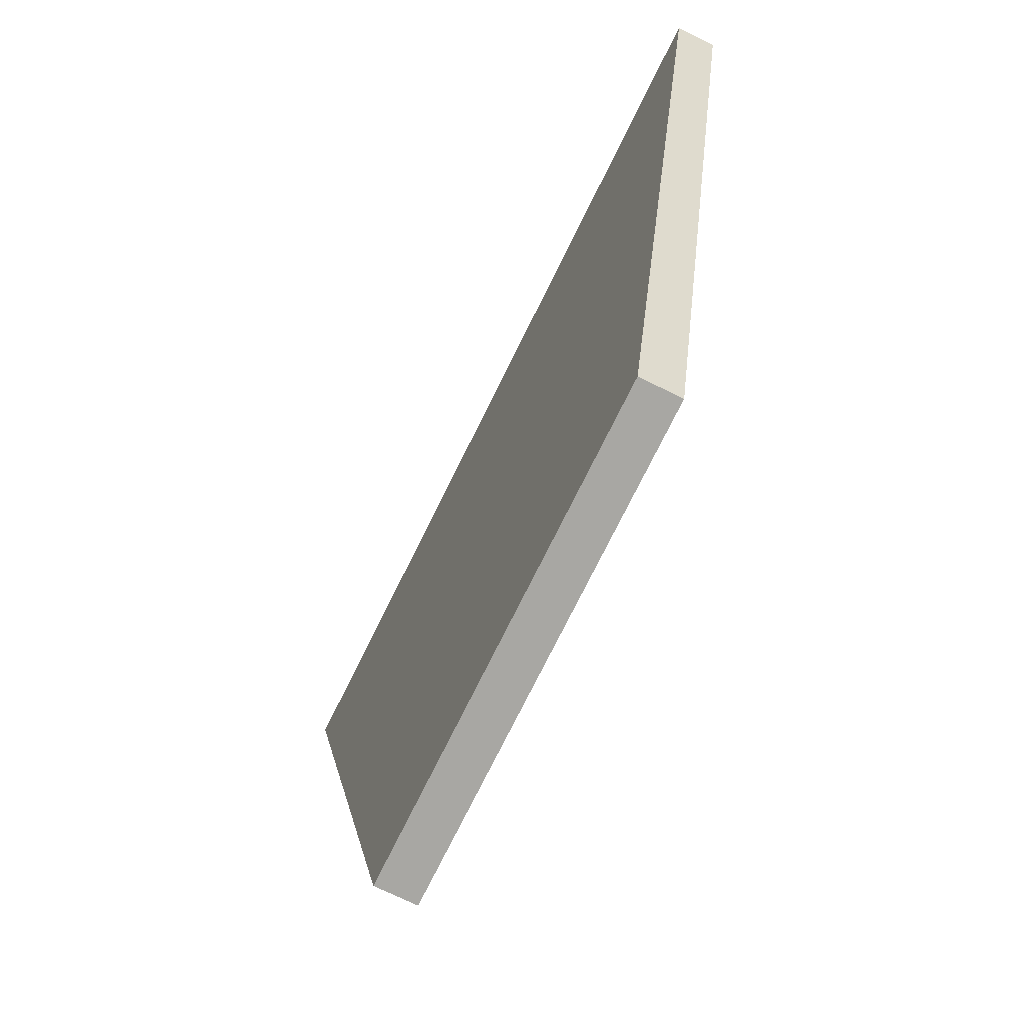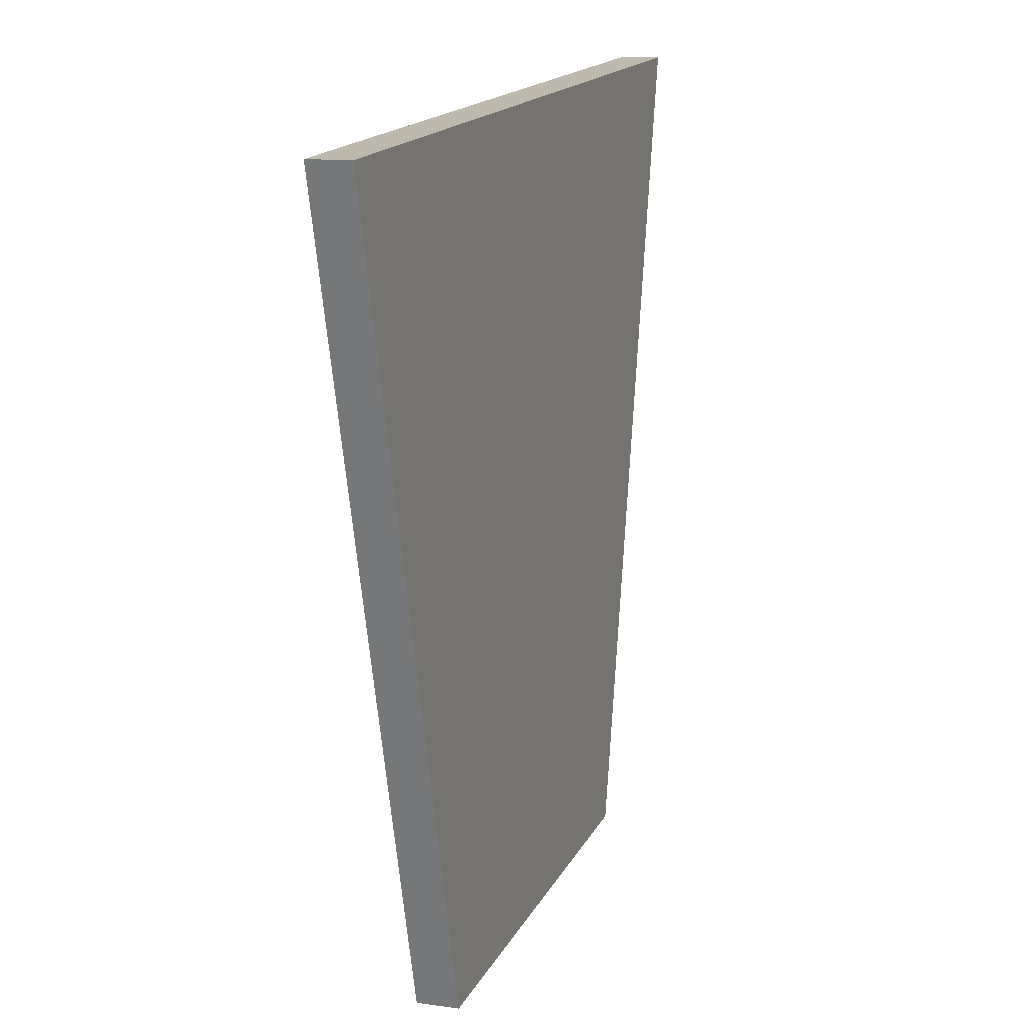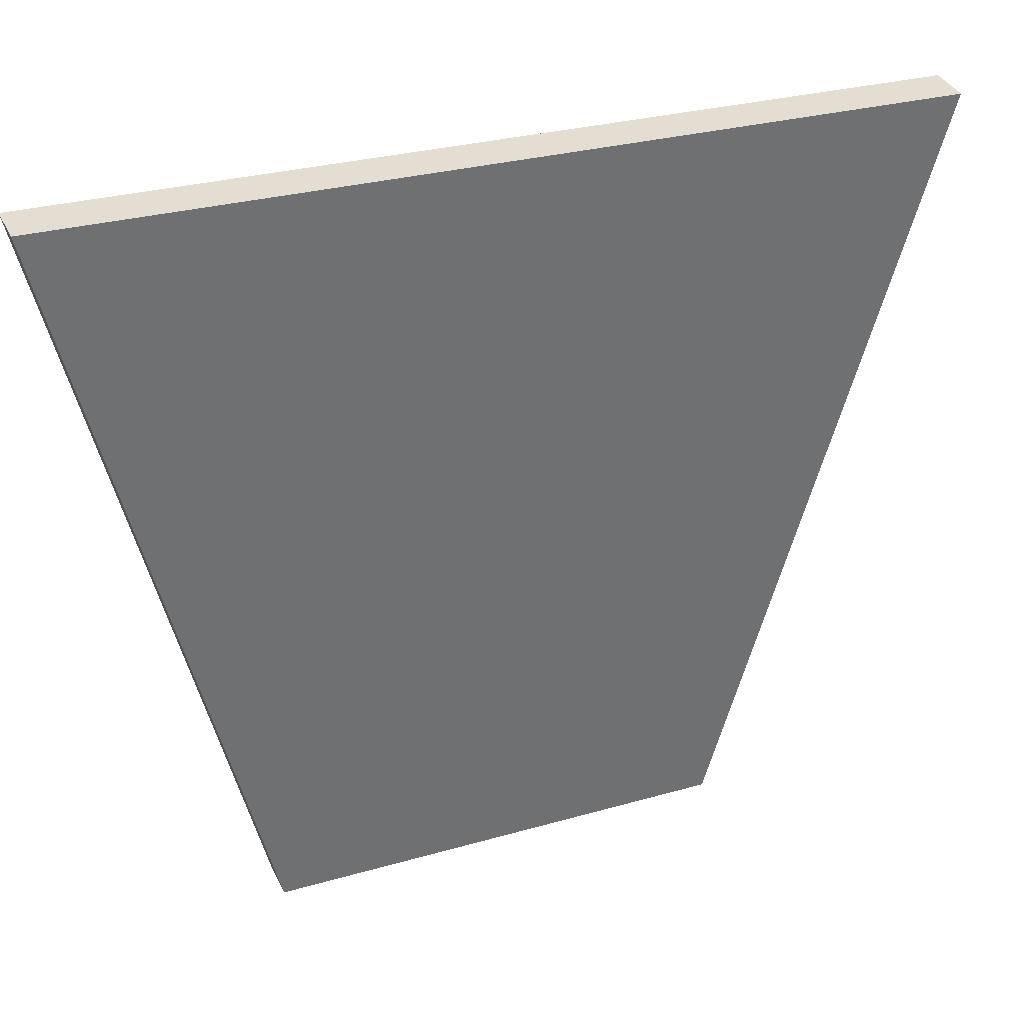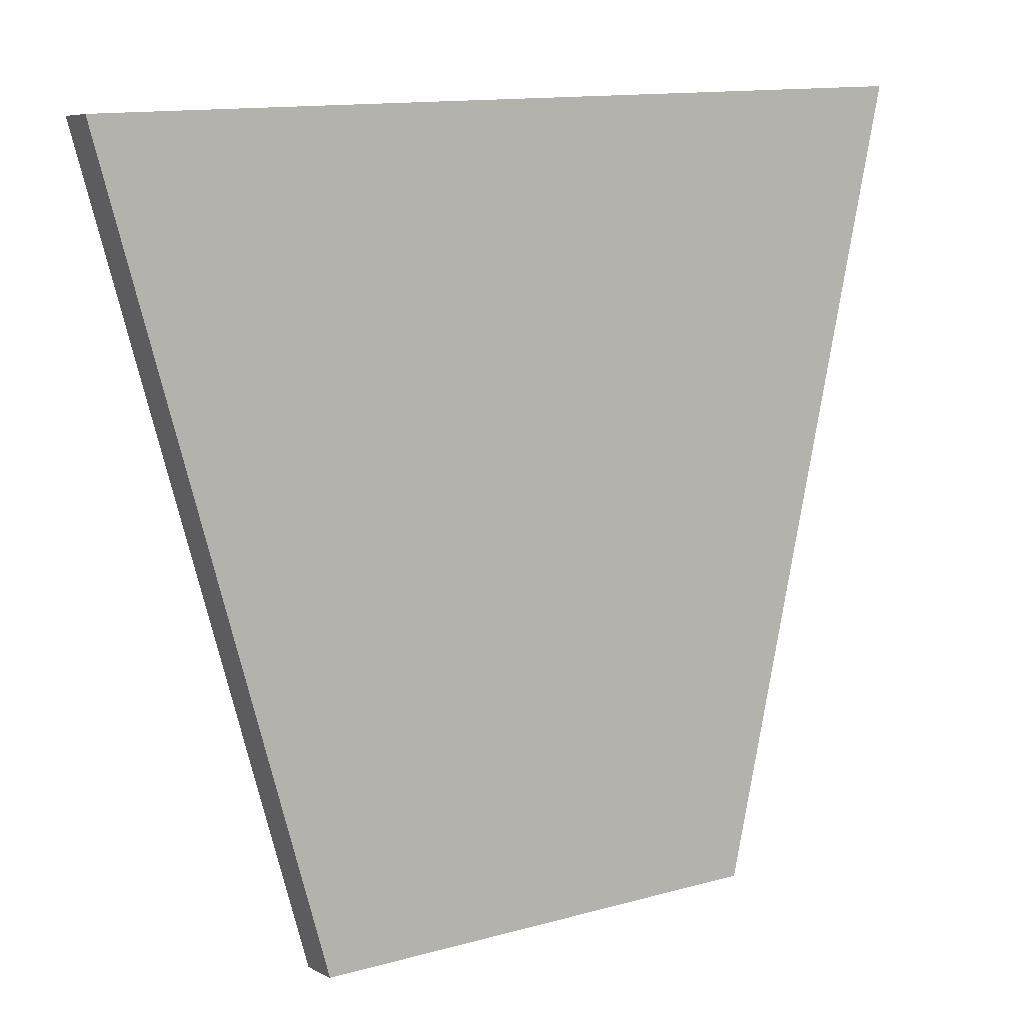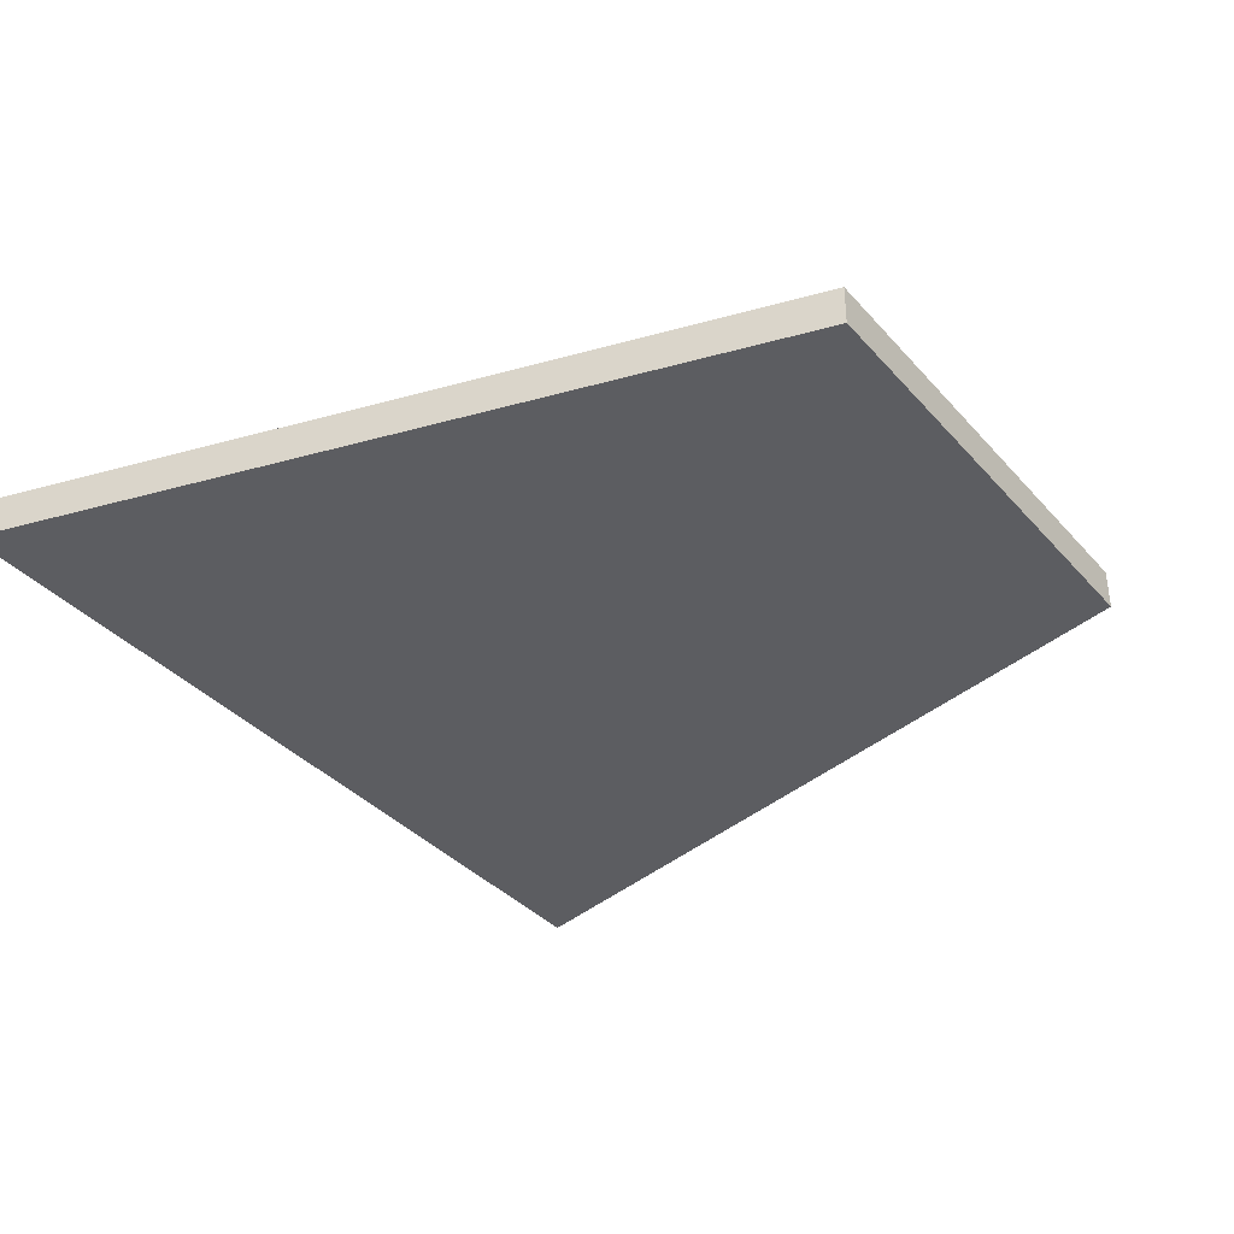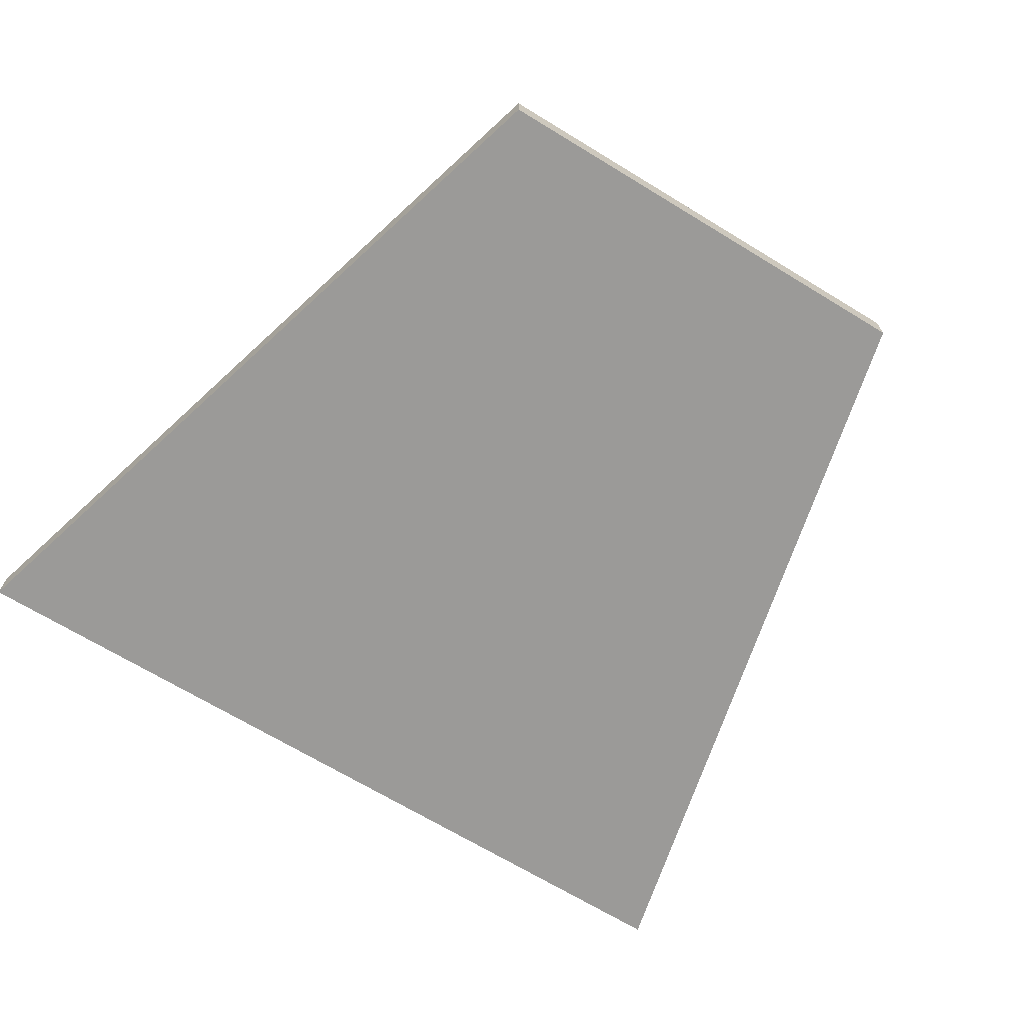
<metadata>
{"format":"obj","ext":"obj","renderer":"f3d","projection":"perspective","resolution":1024,"background":"white","views":[{"elev":-71.4,"azim":63.6,"up":"+Z"},{"elev":12.1,"azim":-71.6,"up":"+Z"},{"elev":36.7,"azim":156.6,"up":"+Z"},{"elev":6.3,"azim":-33.6,"up":"+Z"},{"elev":-36.8,"azim":122.6,"up":"+Y"},{"elev":-69.3,"azim":145.4,"up":"+Y"}]}
</metadata>
<code>
o Water_placement_Cube.002
v -58.4 -1.345 58.6
v -58.4 4.049 58.6
v -28.42 -1.345 -44.61
v -28.42 4.049 -44.61
v 58.4 -1.345 65.66
v 58.4 4.049 65.66
v 34.41 -1.345 -41.02
v 34.41 4.049 -41.02
f 1 2 4 3
f 3 4 8 7
f 7 8 6 5
f 5 6 2 1
f 3 7 5 1
f 8 4 2 6

</code>
